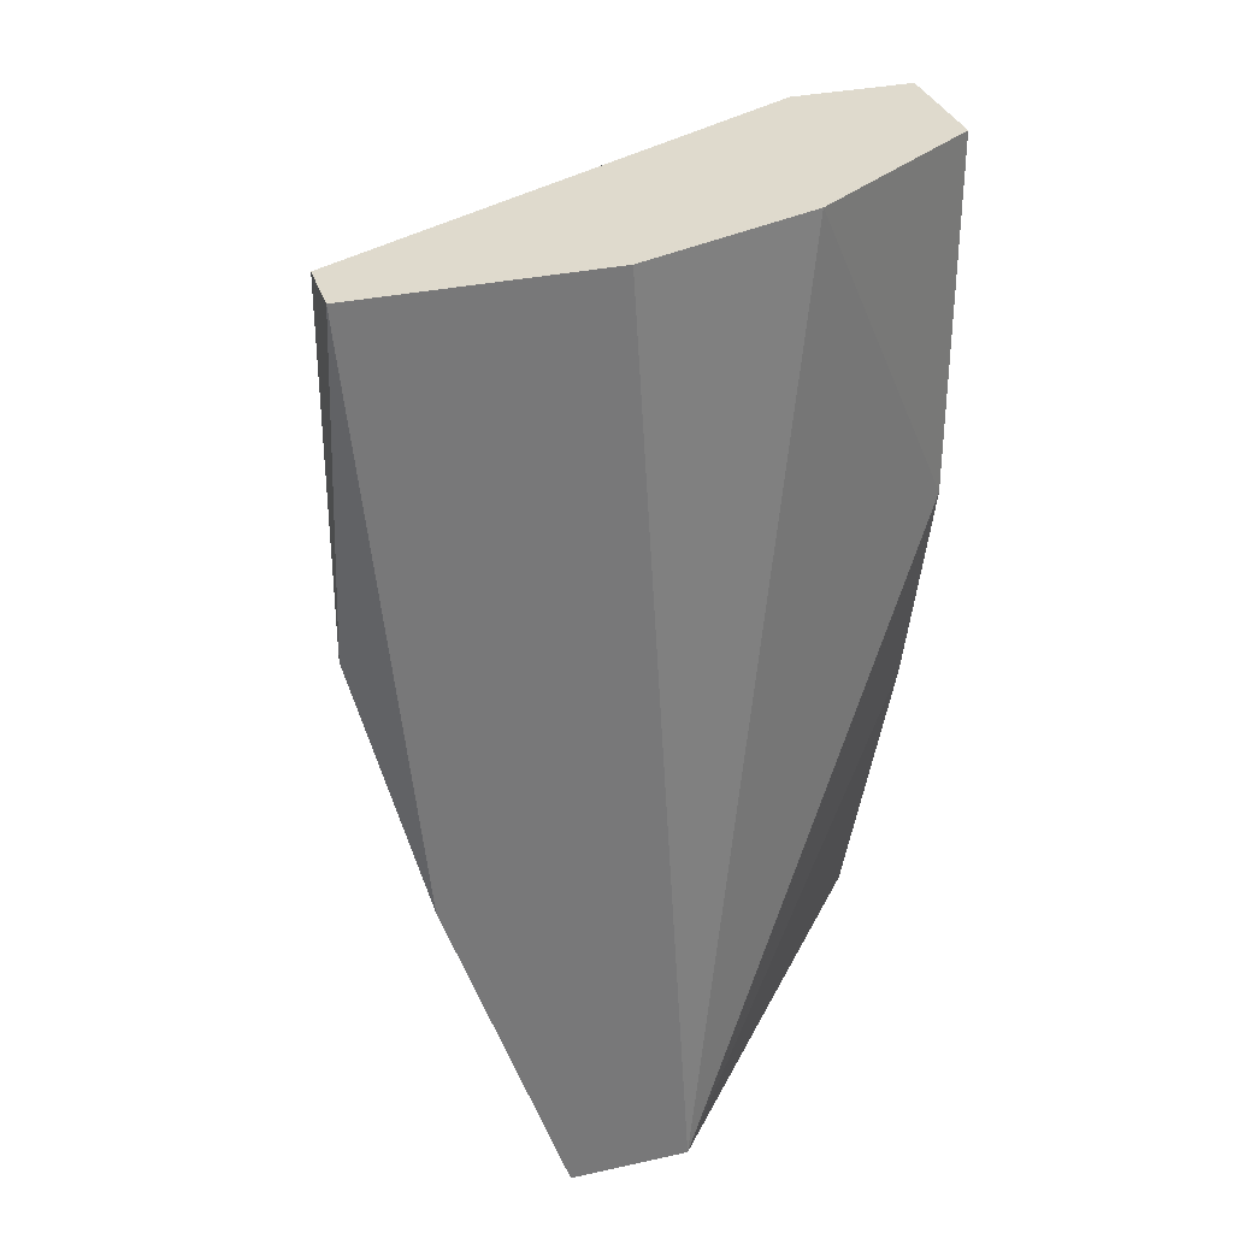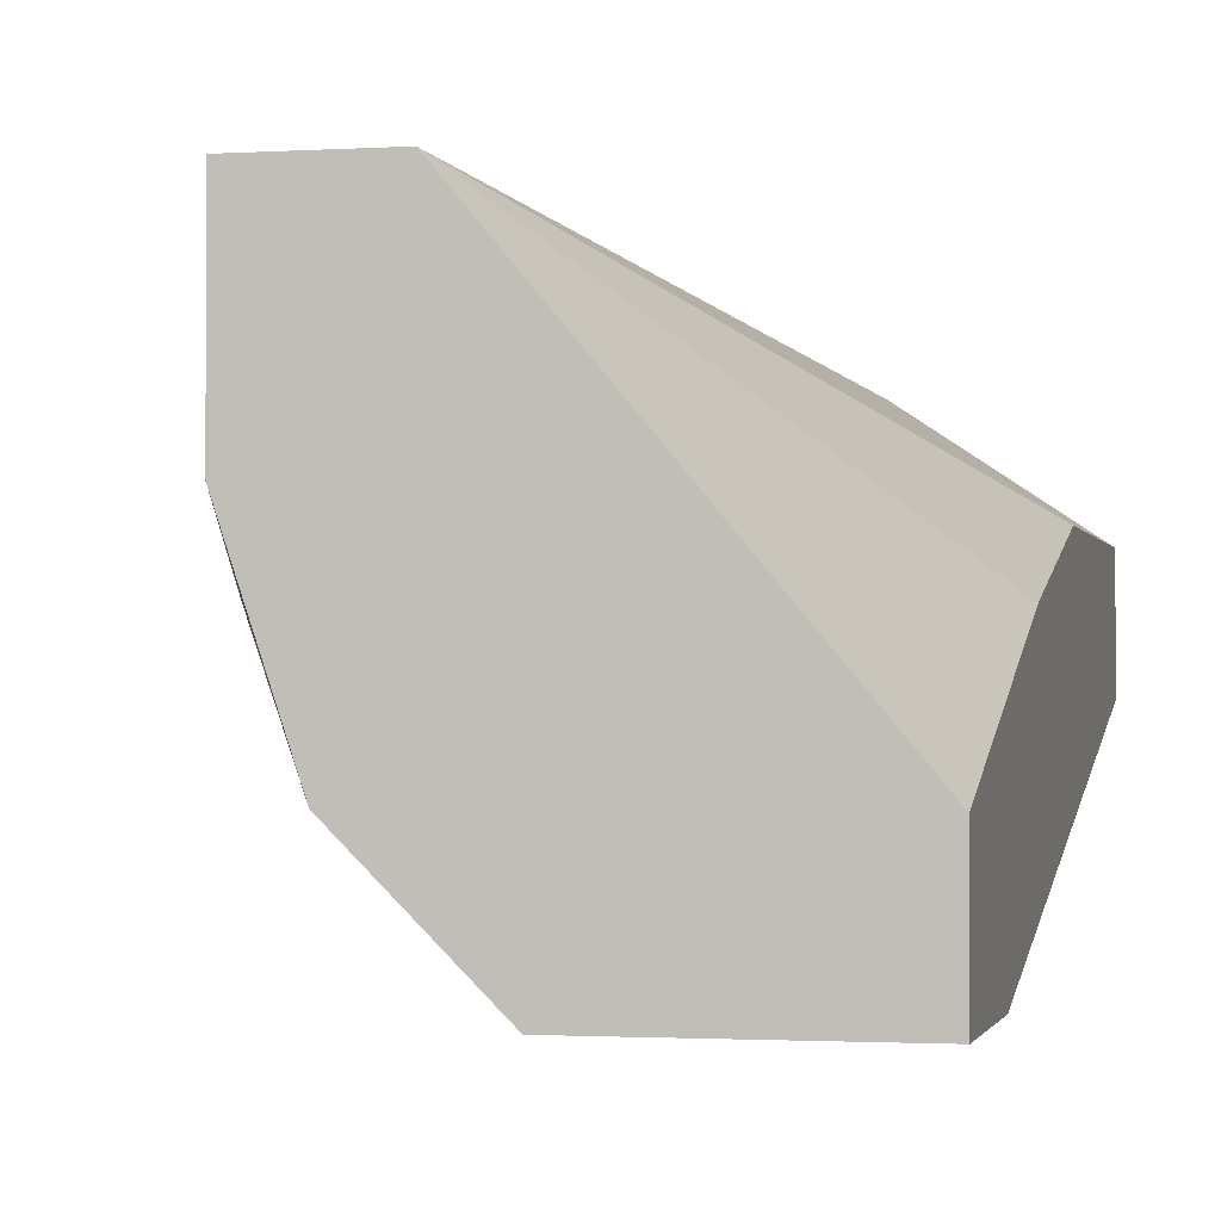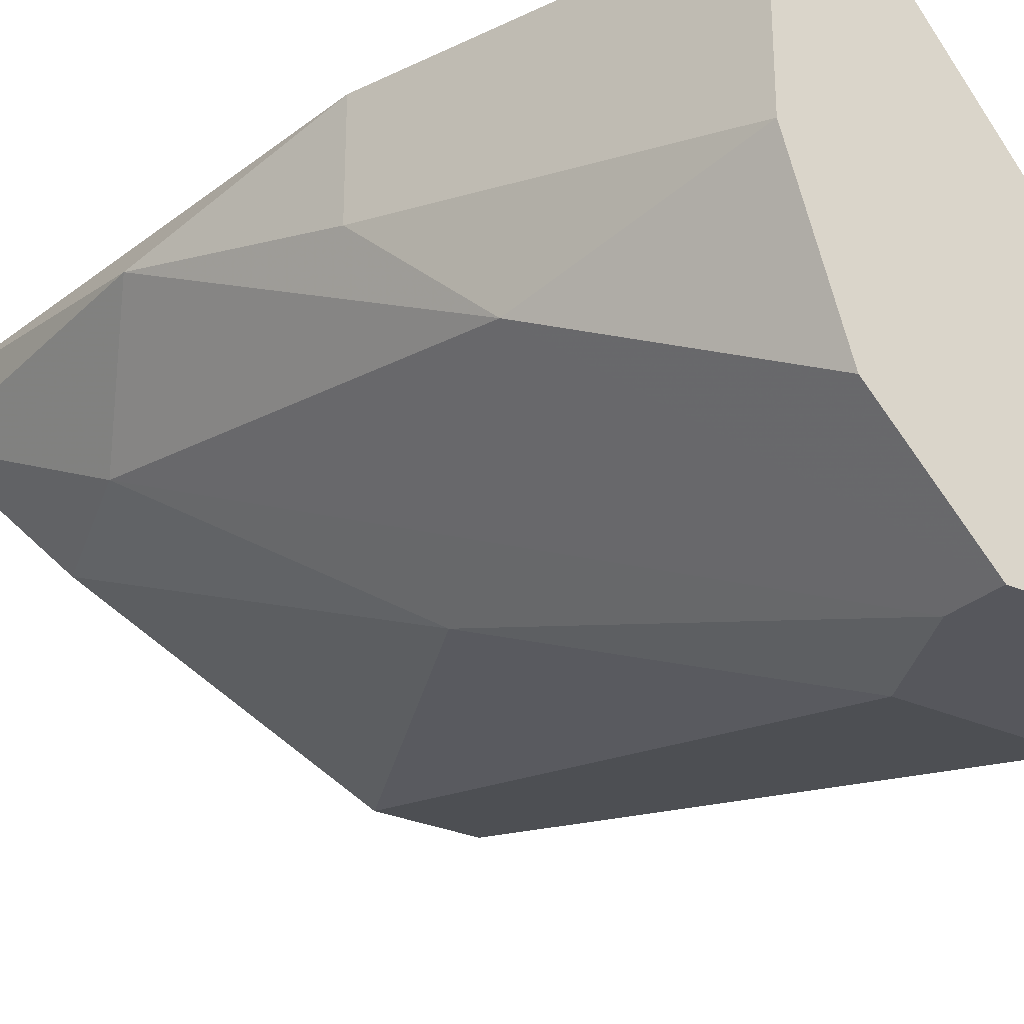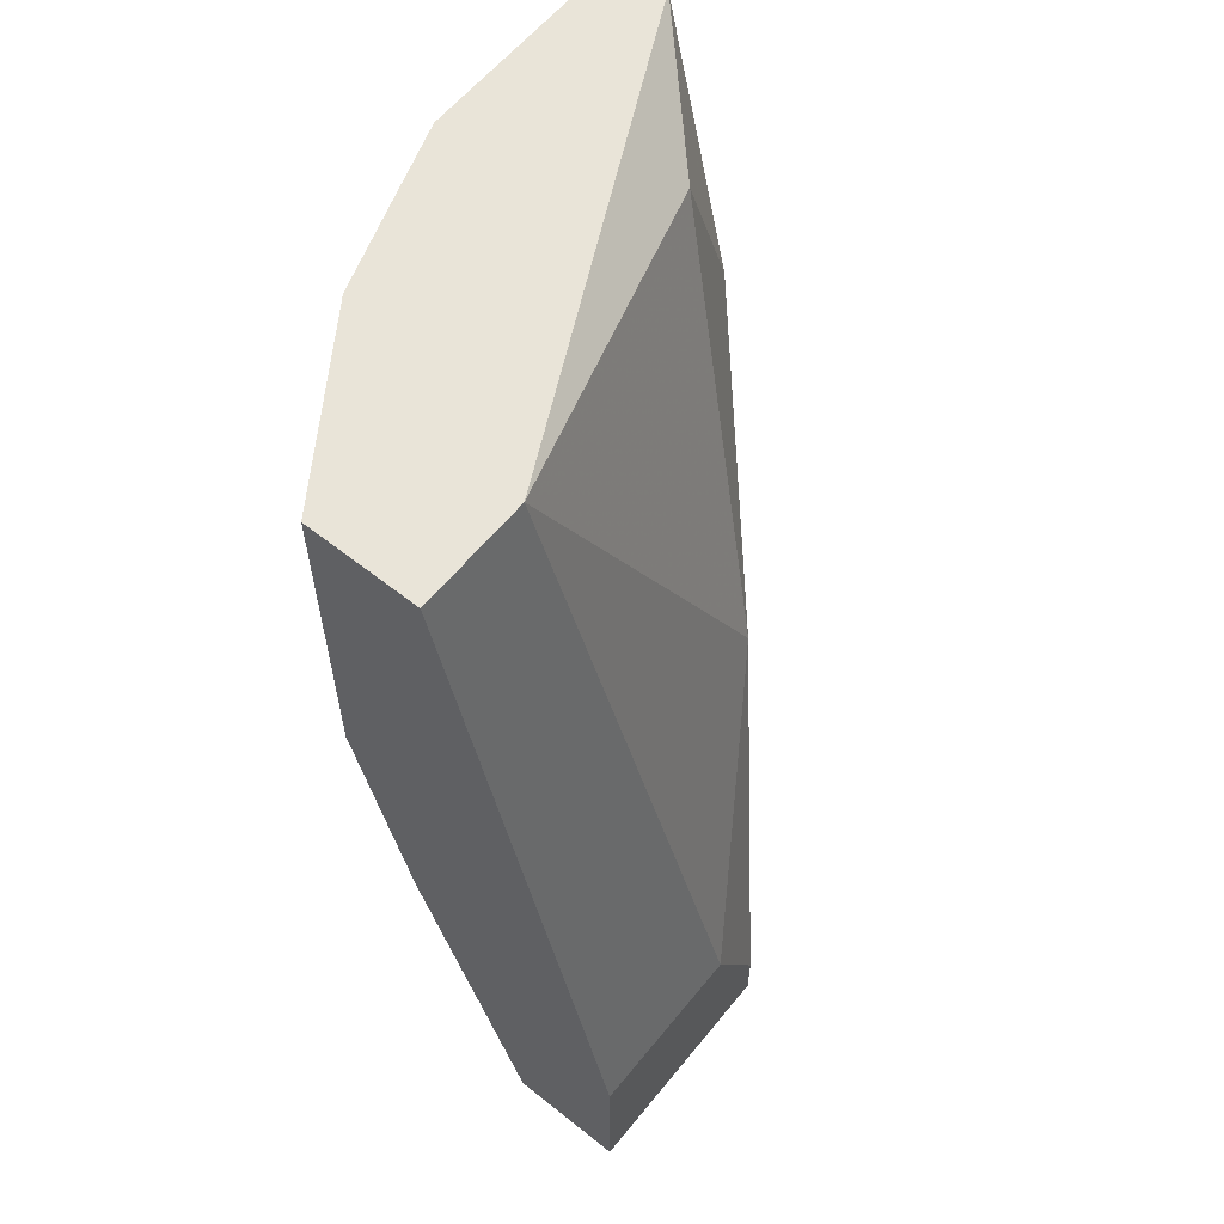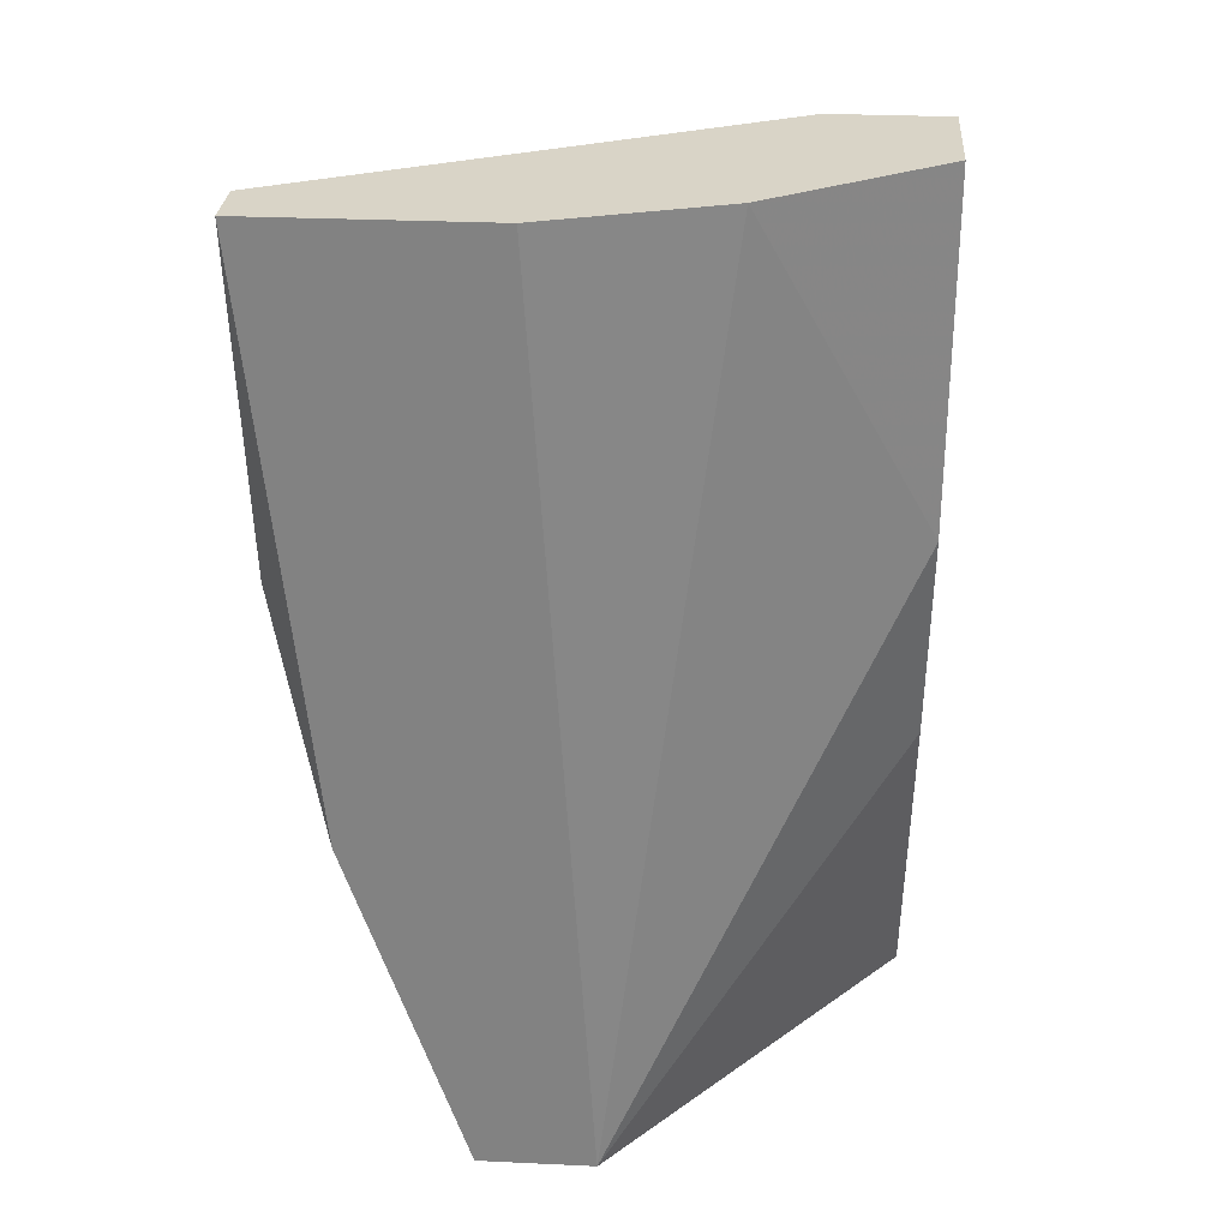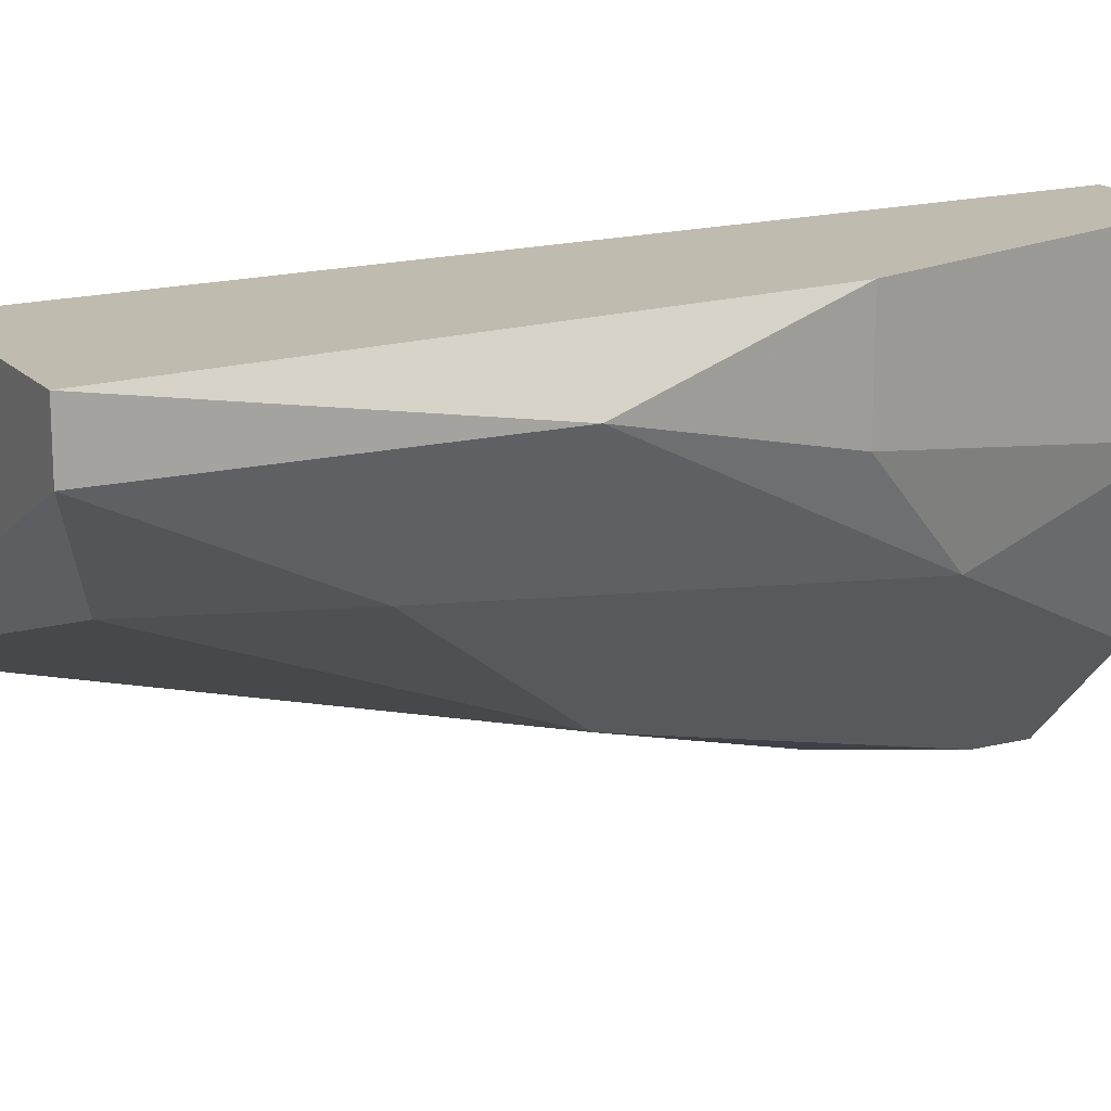
<metadata>
{"format":"obj","ext":"obj","renderer":"f3d","projection":"perspective","resolution":1024,"background":"white","views":[{"elev":32.6,"azim":163.0,"up":"+Z"},{"elev":-1.5,"azim":-167.3,"up":"+Y"},{"elev":-27.5,"azim":144.8,"up":"+Y"},{"elev":60.3,"azim":-51.0,"up":"+Z"},{"elev":28.8,"azim":-176.0,"up":"+Z"},{"elev":16.2,"azim":62.9,"up":"+Y"}]}
</metadata>
<code>
v 0.01855 -0.02952 0.01226
v 0.01375 -0.02712 -0.01175
v 0.01375 -0.02472 -0.002154
v 0.01375 -0.02472 0.01226
v 0.01375 -0.02952 0.01226
v 0.01375 -0.03192 -0.02617
v 0.01375 -0.03672 -0.01896
v 0.01375 -0.03672 -0.02617
v 0.02335 -0.03672 -0.02617
v 0.02335 -0.03672 -0.02377
v 0.03776 -0.01991 -0.002154
v 0.03776 -0.01991 0.01226
v 0.03776 -0.01751 0.01226
v 0.02815 -0.03192 -0.006957
v 0.02815 -0.03192 -0.02617
v 0.02815 -0.01751 0.01226
v 0.02095 -0.03672 -0.01896
v 0.02095 -0.01991 0.01226
v 0.03295 -0.02712 -0.01656
v 0.03295 -0.02472 0.009854
v 0.02575 -0.01751 -0.02617
v 0.03055 -0.02472 -0.02617
v 0.03055 -0.01751 -0.02617
v 0.03536 -0.02472 0.00265
v 0.03536 -0.01751 -0.01175
v 0.03536 -0.02232 -0.01175
f 19 22 26
f 12 13 4
f 12 4 1
f 21 15 6
f 7 4 6
f 21 13 25
f 4 13 16
f 13 21 16
f 6 4 3
f 15 21 23
f 21 25 23
f 4 16 18
f 16 21 18
f 3 4 18
f 21 3 18
f 4 7 5
f 1 4 5
f 7 1 5
f 12 1 20
f 1 14 20
f 13 12 11
f 25 13 11
f 6 15 8
f 7 6 8
f 10 7 8
f 14 10 24
f 12 20 24
f 20 14 24
f 11 12 24
f 19 11 24
f 1 7 17
f 14 1 17
f 7 10 17
f 10 14 17
f 15 23 22
f 23 25 22
f 19 15 22
f 21 6 2
f 3 21 2
f 6 3 2
f 15 19 9
f 8 15 9
f 10 8 9
f 24 10 9
f 19 24 9
f 25 11 26
f 11 19 26
f 22 25 26

</code>
